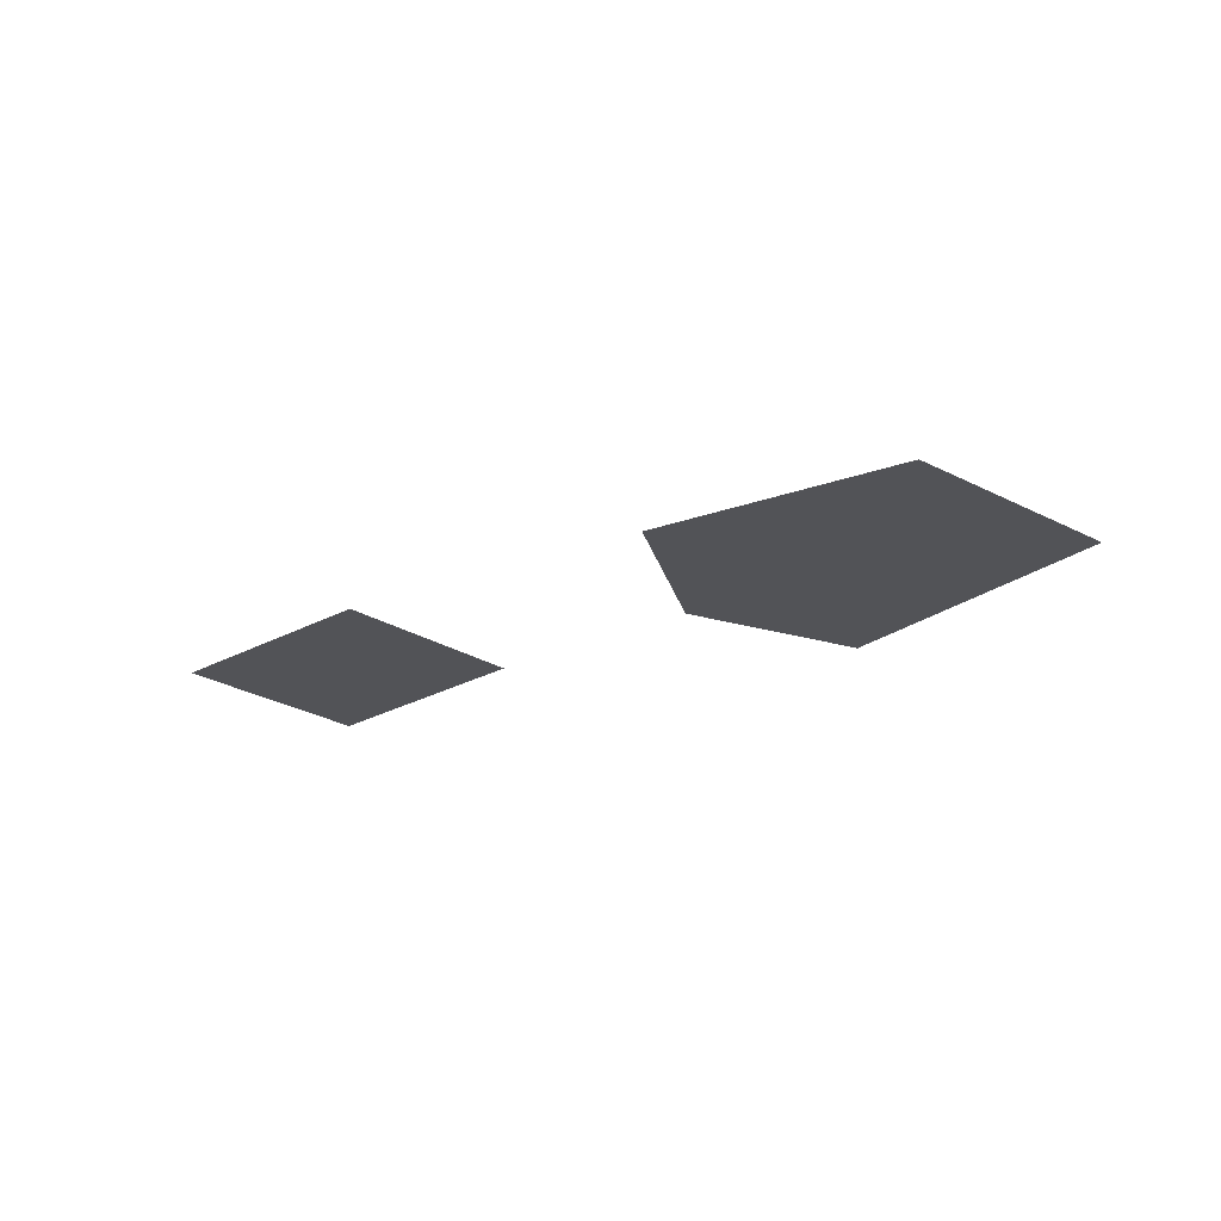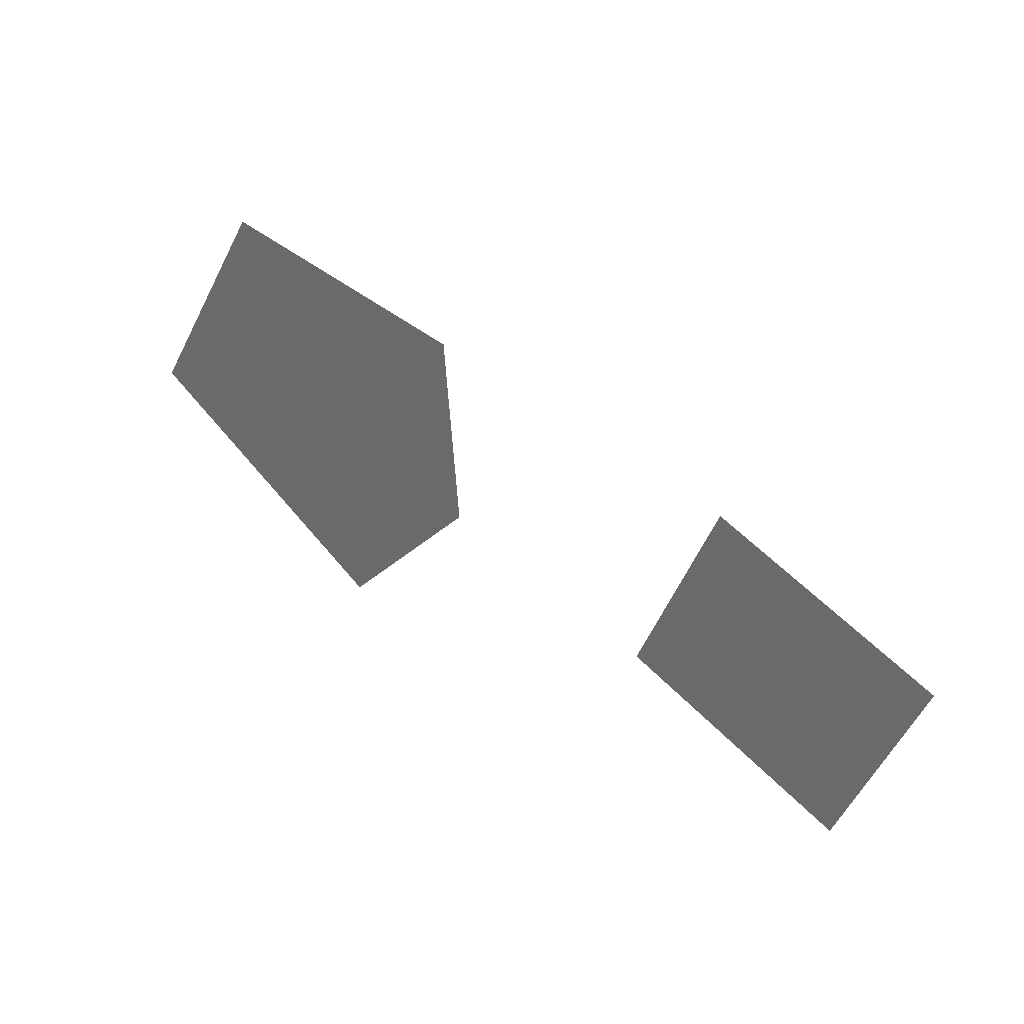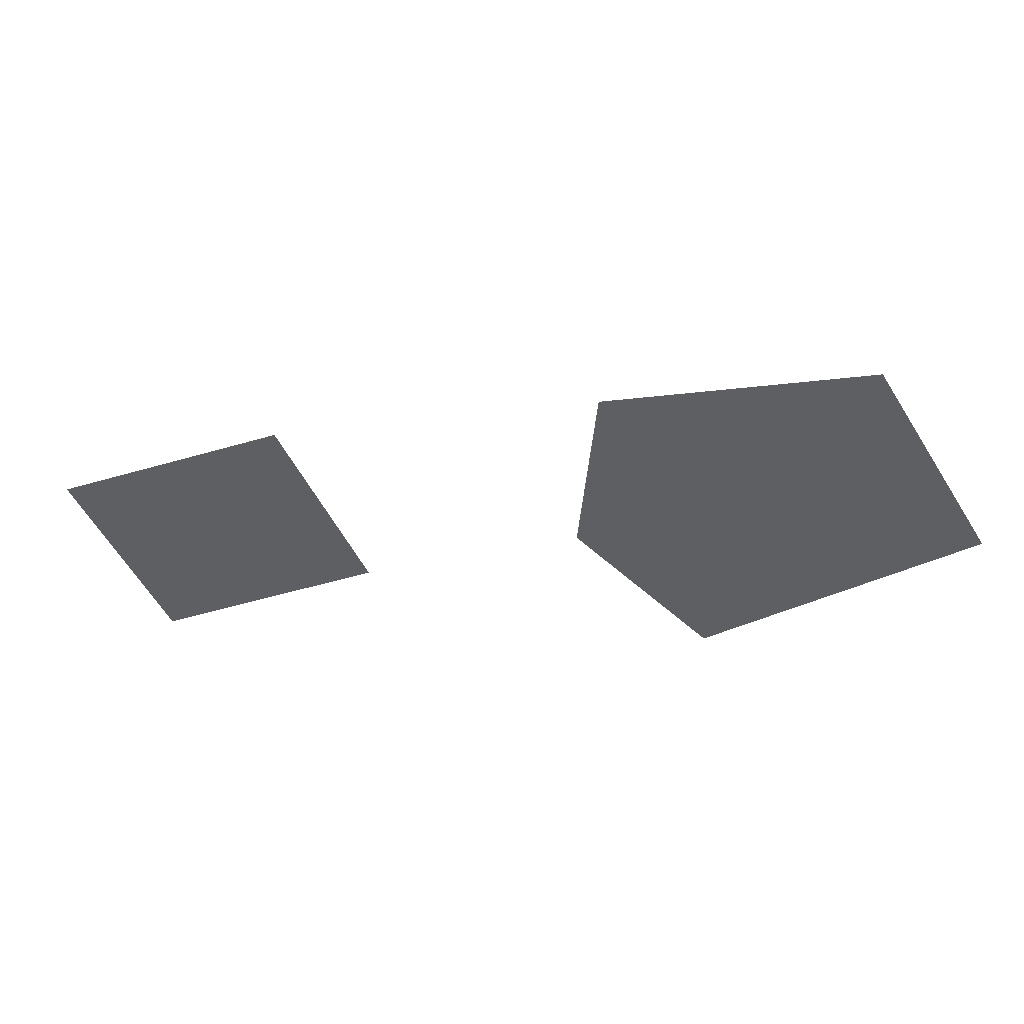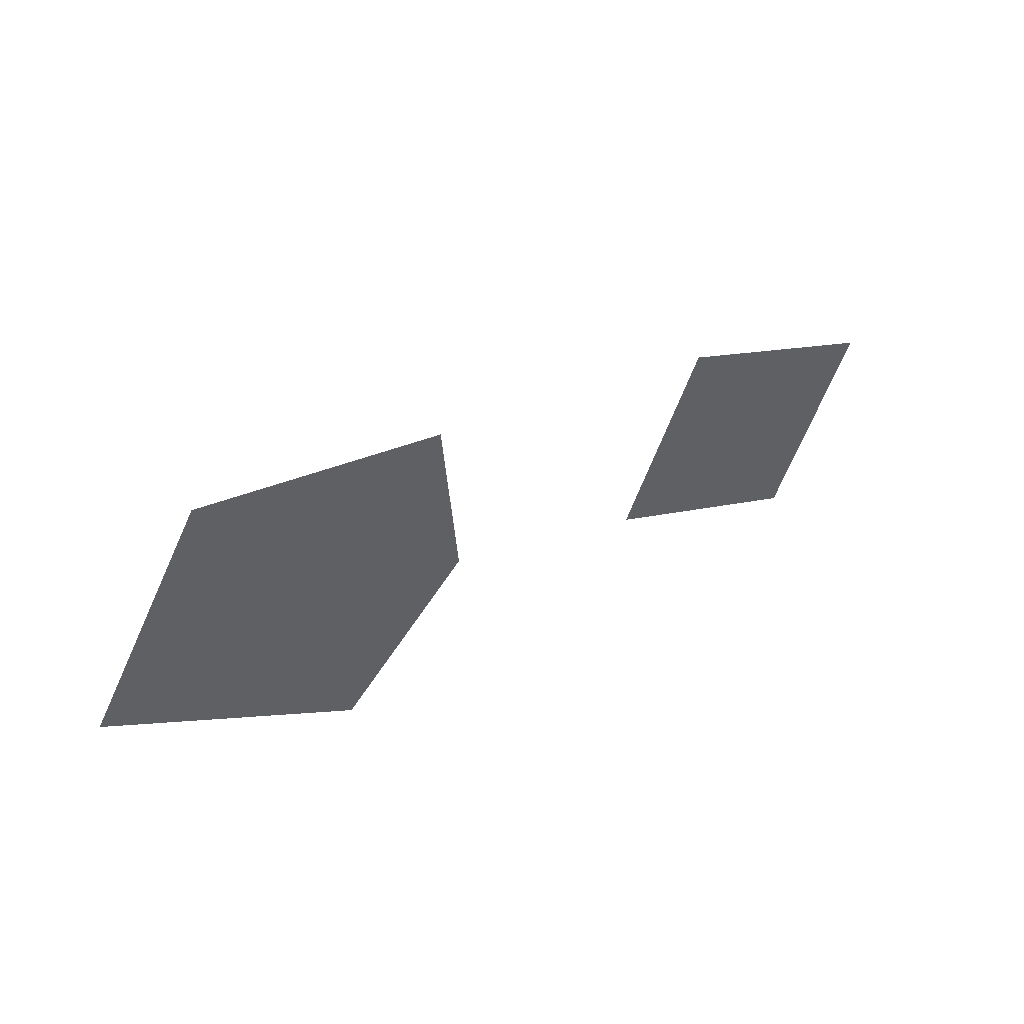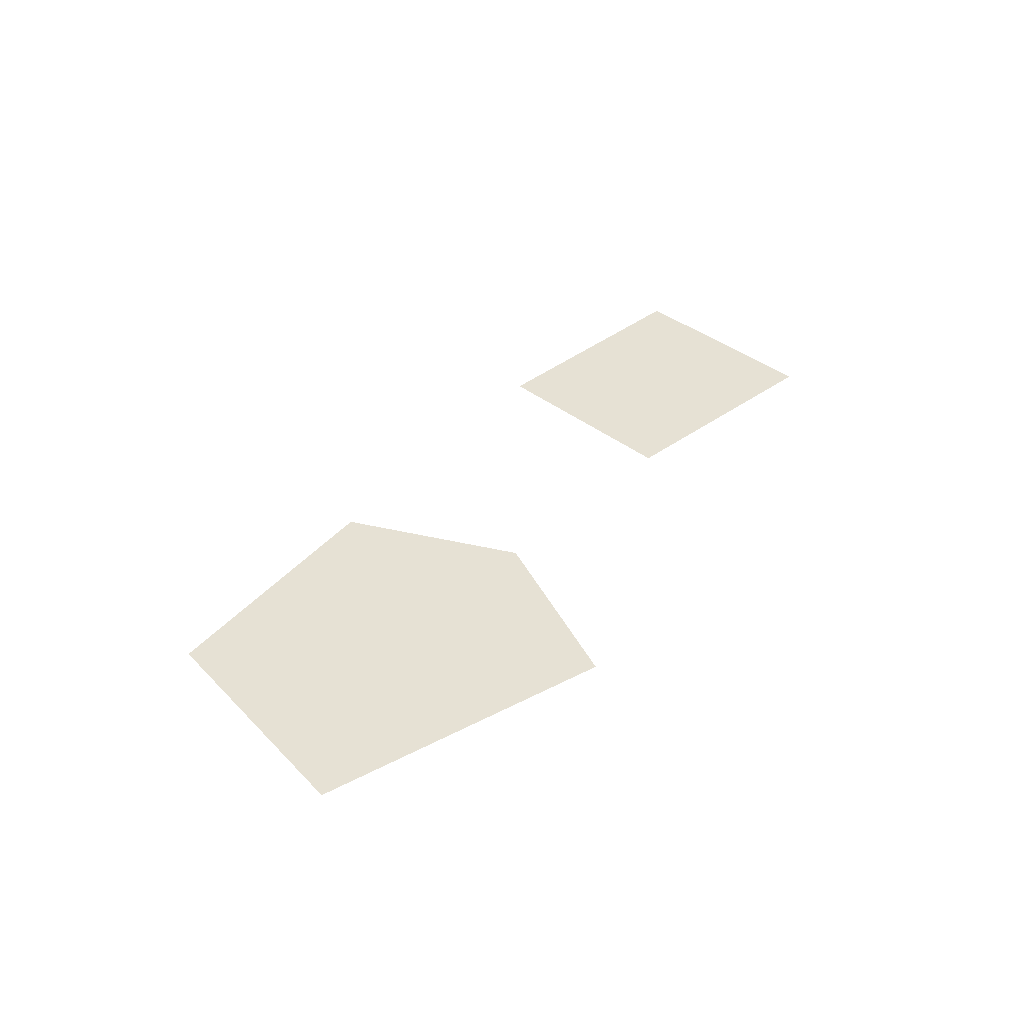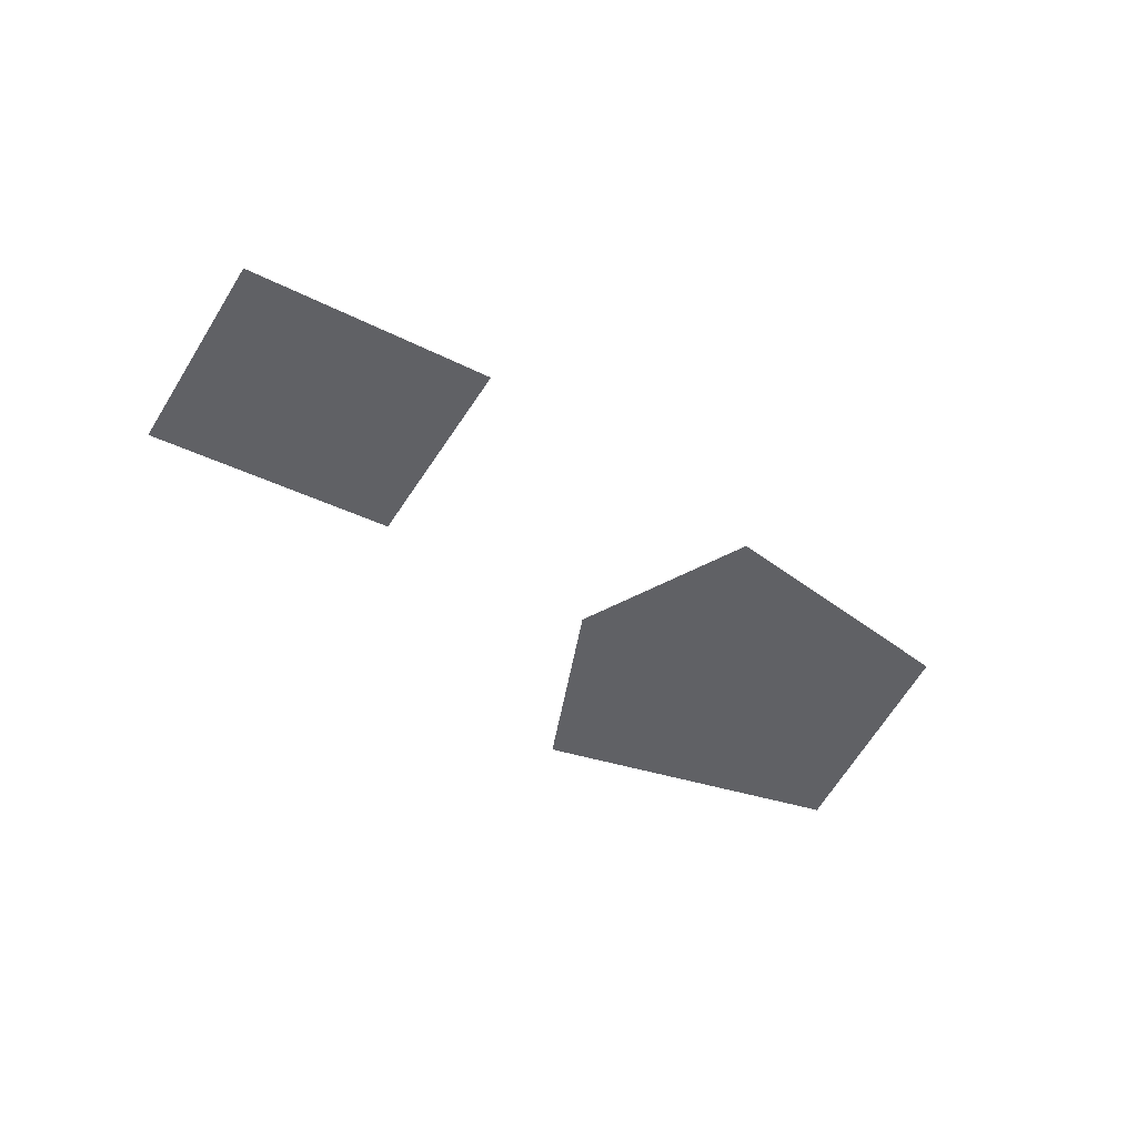
<metadata>
{"format":"obj","ext":"obj","renderer":"f3d","projection":"perspective","resolution":1024,"background":"white","views":[{"elev":-22.4,"azim":-162.1,"up":"+Z"},{"elev":31.9,"azim":35.2,"up":"+Y"},{"elev":47.5,"azim":-172.9,"up":"+Y"},{"elev":48.7,"azim":-36.2,"up":"+Y"},{"elev":39.2,"azim":-69.0,"up":"+Z"},{"elev":-49.5,"azim":126.0,"up":"+Z"}]}
</metadata>
<code>
g back_geo_01
v -0.8594 0.4828 -0.05983
v -0.648 0.8424 -0.05983
v -0.2165 0.7319 -0.05983
v -0.1894 0.4051 -0.05983
v -0.4231 0.1674 -0.05983
v 0.7029 0.408 -0.06008
v 0.5585 0.06824 -0.0605
v 0.178 0.2617 -0.05994
v 0.3189 0.5906 -0.05987
g back_geo_01_0
f 3 2 1
f 4 3 1
f 1 5 4
f 8 7 6
f 9 8 6

</code>
